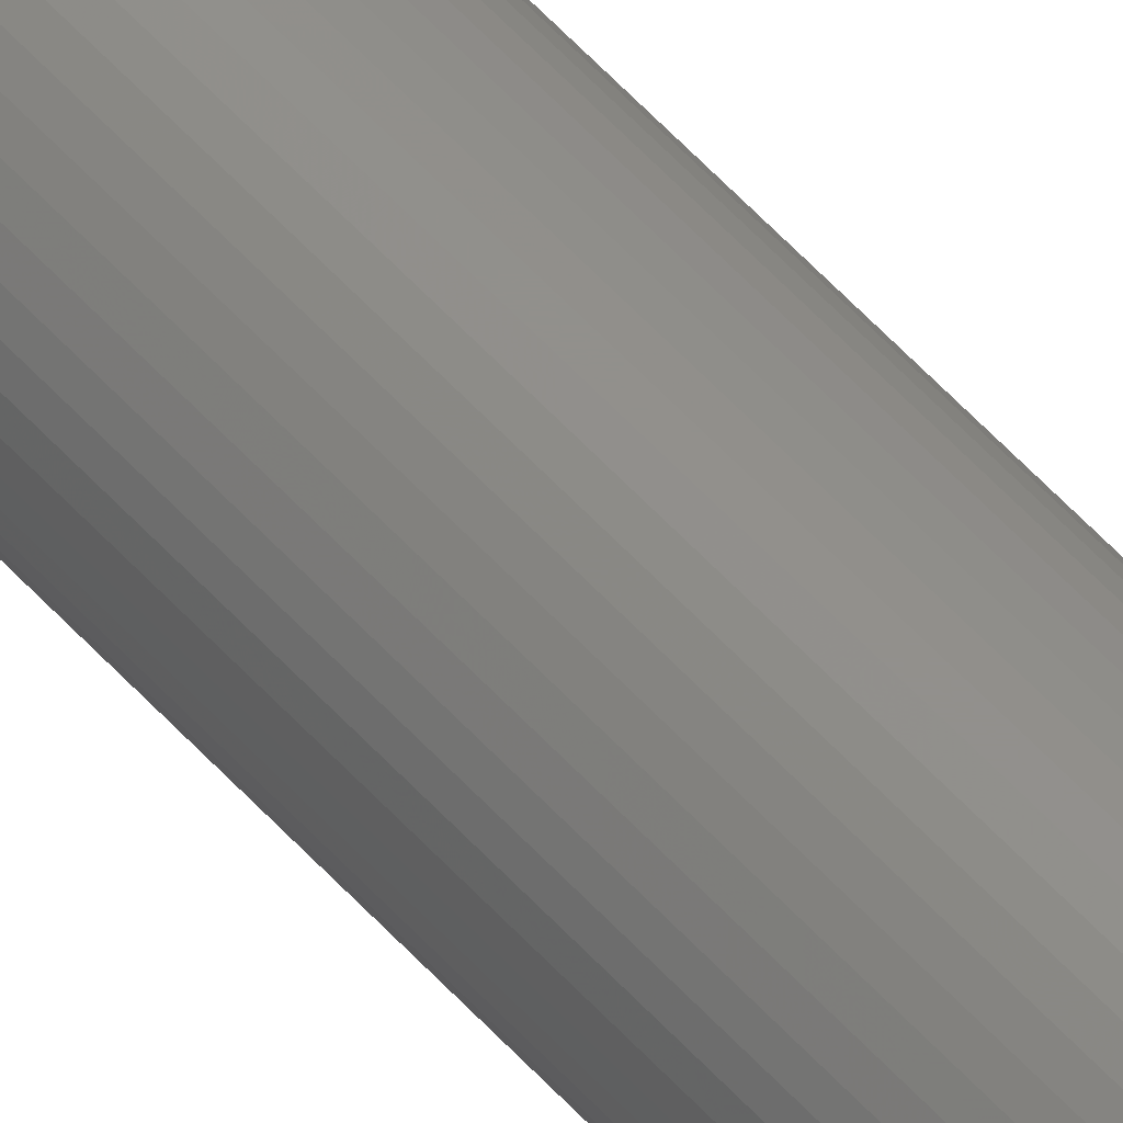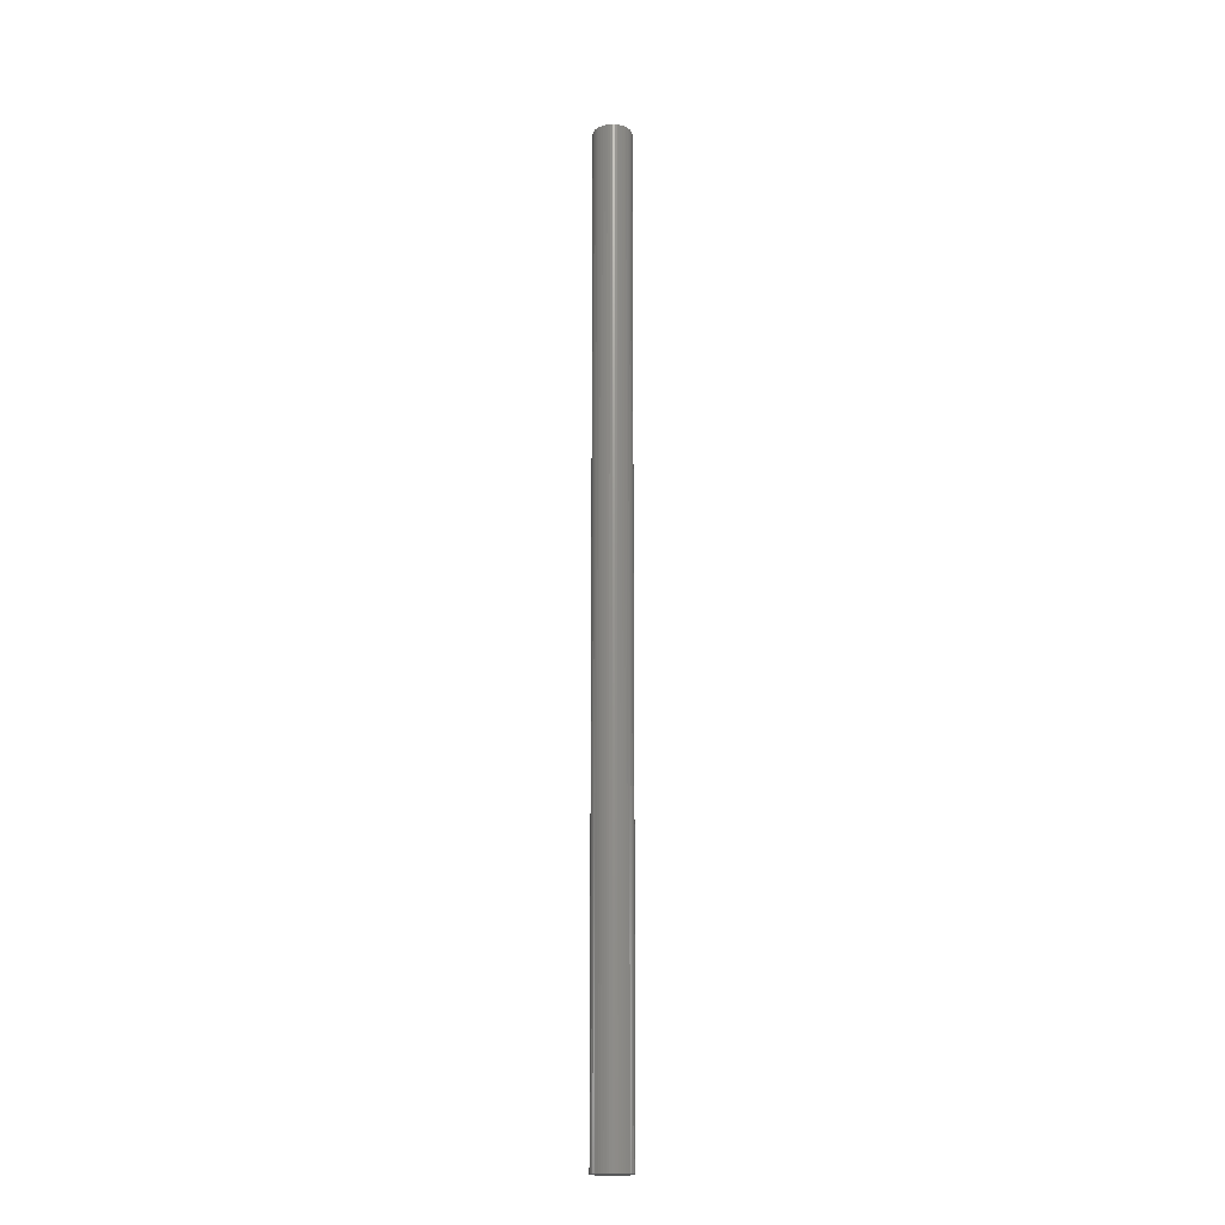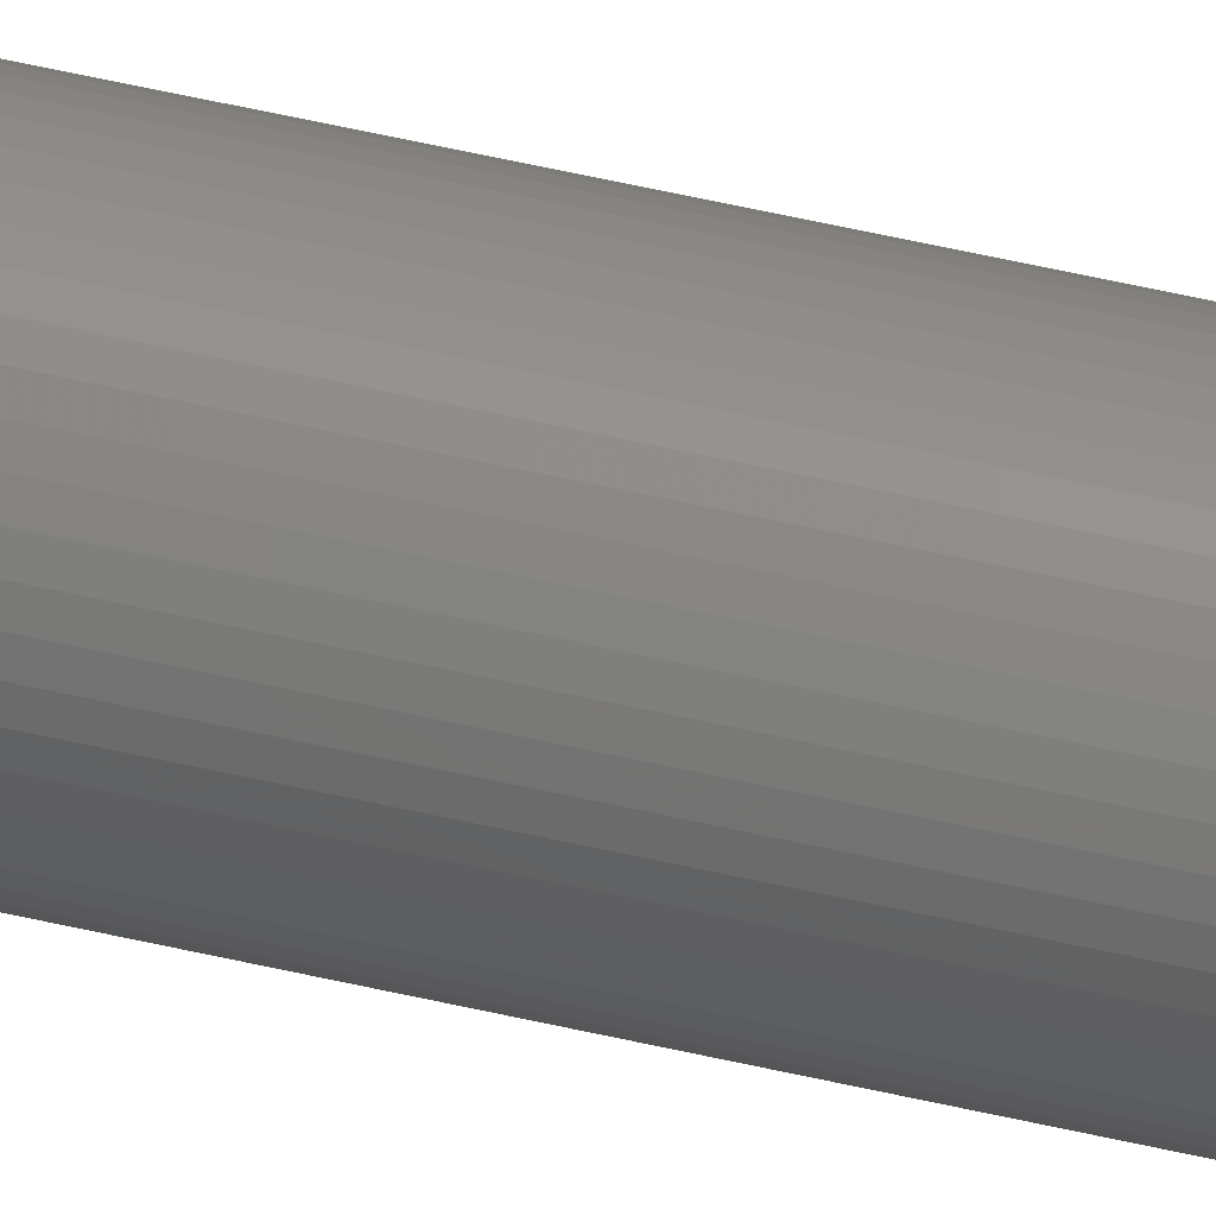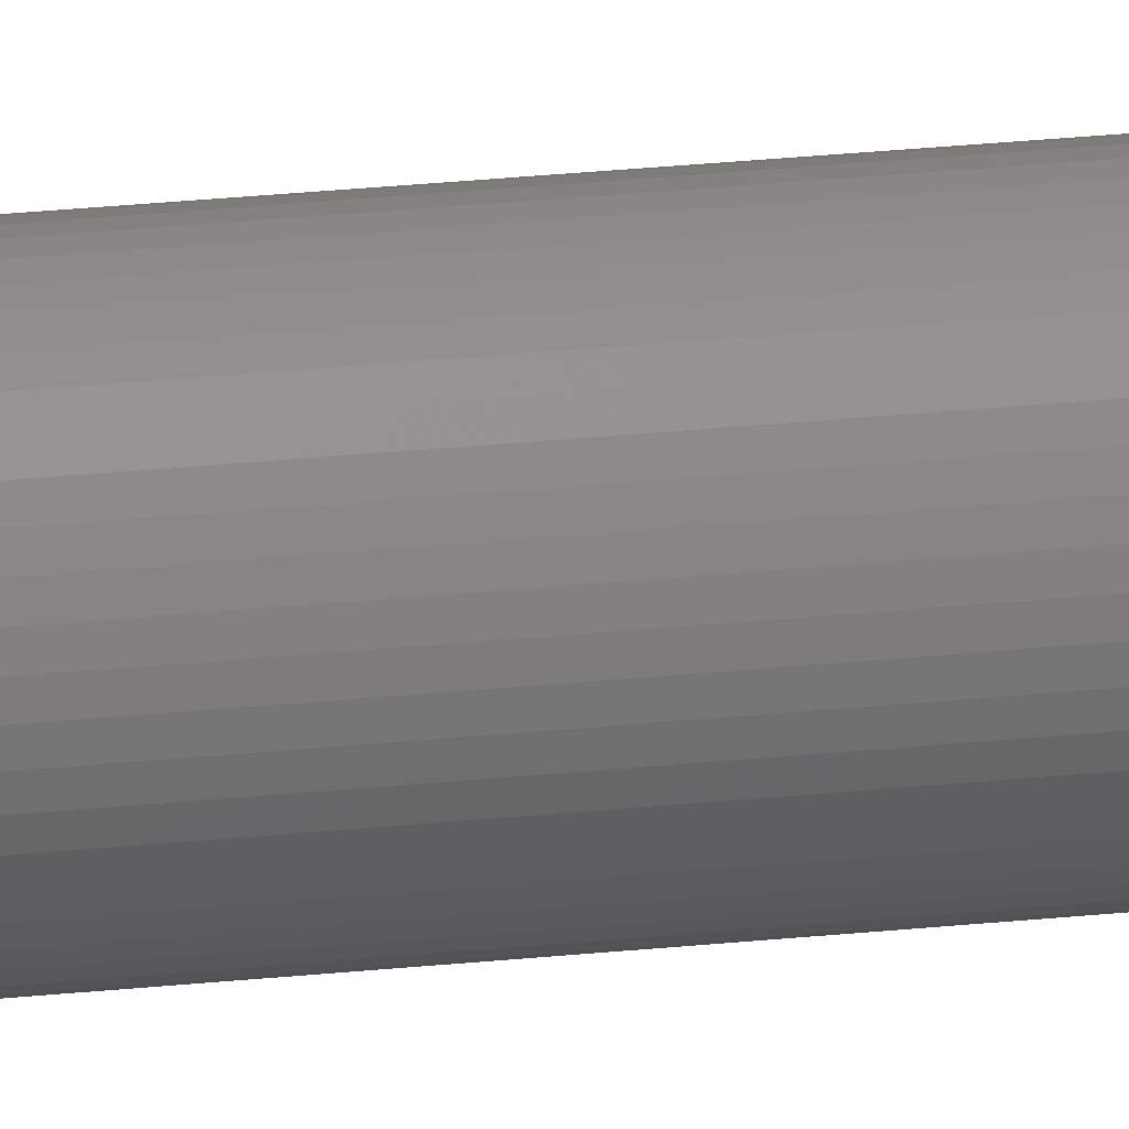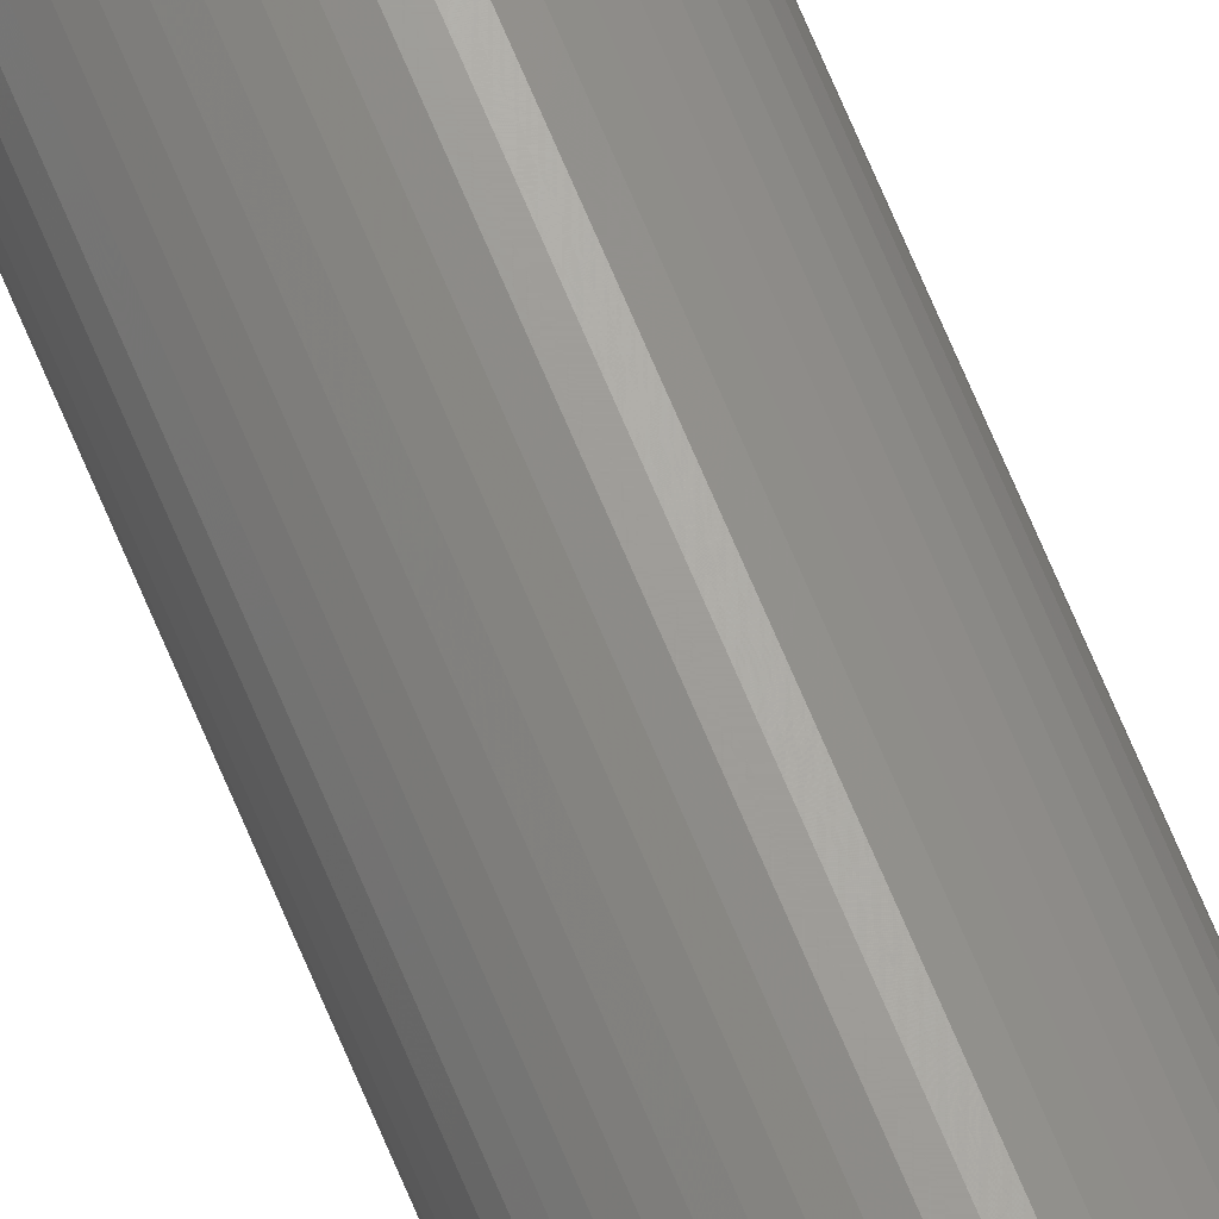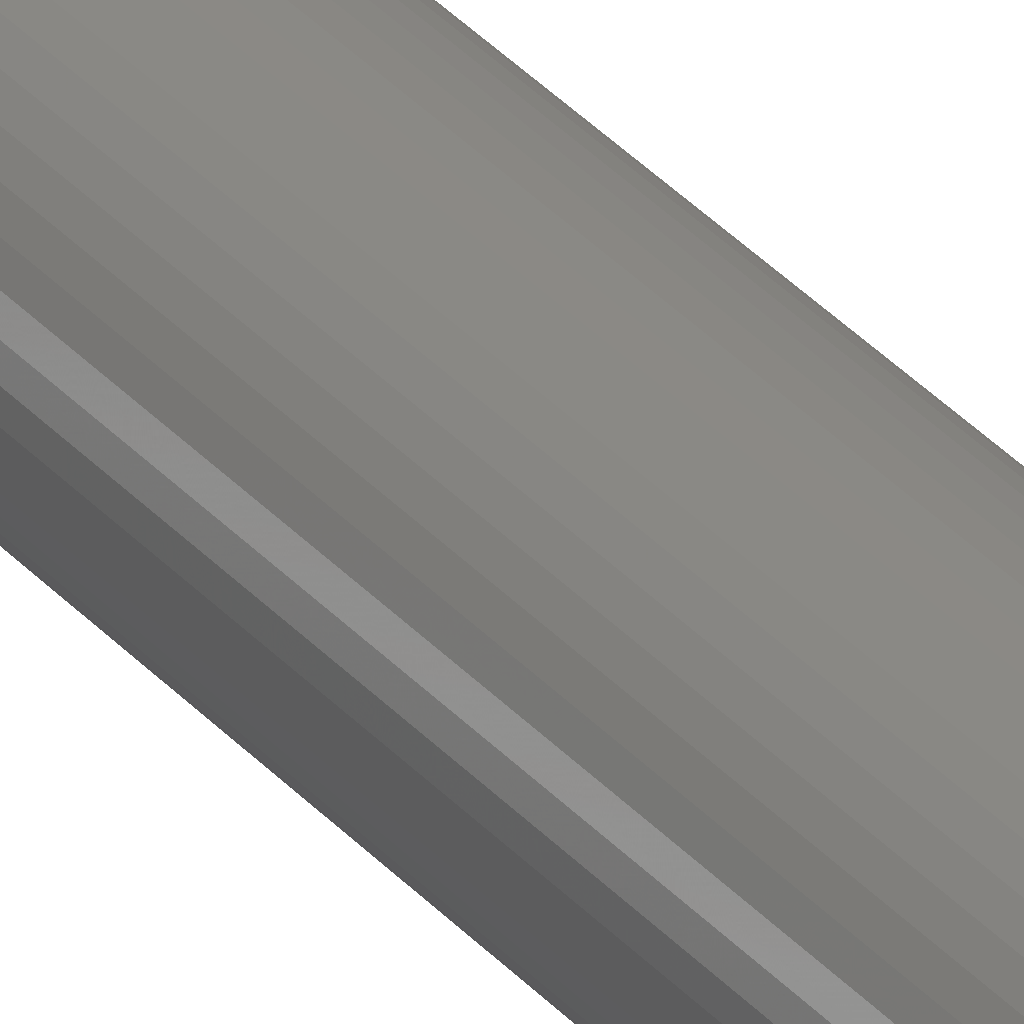
<metadata>
{"format":"stl","ext":"stl","renderer":"f3d","projection":"perspective","resolution":1024,"background":"white","views":[{"elev":53.3,"azim":-40.2,"up":"+Z"},{"elev":-18.3,"azim":18.9,"up":"+Y"},{"elev":47.5,"azim":-74.7,"up":"+Z"},{"elev":17.0,"azim":75.8,"up":"+Z"},{"elev":68.6,"azim":157.4,"up":"+Z"},{"elev":28.3,"azim":-30.3,"up":"+Z"}]}
</metadata>
<code>
# stl→obj: 100 verts, 196 faces
v 1.488 -38 0.188
v 1.5 38 -2.327e-15
v 1.488 38 0.188
v 1.5 -38 2.327e-15
v 1.453 -38 0.373
v 1.453 38 0.373
v 1.395 -38 0.5522
v 1.395 38 0.5522
v 1.314 -38 0.7226
v 1.314 38 0.7226
v 1.214 -38 0.8817
v 1.214 38 0.8817
v 1.093 -38 1.027
v 1.093 38 1.027
v 0.9561 38 1.156
v 0.9561 -38 1.156
v 0.8037 38 1.266
v 0.8037 -38 1.266
v 0.6387 38 1.357
v 0.6387 -38 1.357
v 0.4635 38 1.427
v 0.4635 -38 1.427
v 0.2811 38 1.473
v 0.2811 -38 1.473
v 0.09419 38 1.497
v 0.09419 -38 1.497
v -0.09419 38 1.497
v -0.09419 -38 1.497
v -0.2811 38 1.473
v -0.2811 -38 1.473
v -0.4635 38 1.427
v -0.4635 -38 1.427
v -0.6387 38 1.357
v -0.6387 -38 1.357
v -0.8037 38 1.266
v -0.8037 -38 1.266
v -0.9561 38 1.156
v -0.9561 -38 1.156
v -1.093 38 1.027
v -1.093 -38 1.027
v -1.214 -38 0.8817
v -1.214 38 0.8817
v -1.314 -38 0.7226
v -1.314 38 0.7226
v -1.395 -38 0.5522
v -1.395 38 0.5522
v -1.453 -38 0.373
v -1.453 38 0.373
v -1.488 -38 0.188
v -1.488 38 0.188
v -1.5 -38 2.511e-15
v -1.5 38 -2.143e-15
v -1.488 -38 -0.188
v -1.488 38 -0.188
v -1.453 -38 -0.373
v -1.453 38 -0.373
v -1.395 -38 -0.5522
v -1.395 38 -0.5522
v -1.314 -38 -0.7226
v -1.314 38 -0.7226
v -1.214 -38 -0.8817
v -1.214 38 -0.8817
v -1.093 -38 -1.027
v -1.093 38 -1.027
v -0.9561 38 -1.156
v -0.9561 -38 -1.156
v -0.8037 38 -1.266
v -0.8037 -38 -1.266
v -0.6387 38 -1.357
v -0.6387 -38 -1.357
v -0.4635 38 -1.427
v -0.4635 -38 -1.427
v -0.2811 38 -1.473
v -0.2811 -38 -1.473
v -0.09419 38 -1.497
v -0.09419 -38 -1.497
v 0.09419 38 -1.497
v 0.09419 -38 -1.497
v 0.2811 38 -1.473
v 0.2811 -38 -1.473
v 0.4635 38 -1.427
v 0.4635 -38 -1.427
v 0.6387 38 -1.357
v 0.6387 -38 -1.357
v 0.8037 38 -1.266
v 0.8037 -38 -1.266
v 0.9561 38 -1.156
v 0.9561 -38 -1.156
v 1.093 38 -1.027
v 1.093 -38 -1.027
v 1.214 -38 -0.8817
v 1.214 38 -0.8817
v 1.314 -38 -0.7226
v 1.314 38 -0.7226
v 1.395 -38 -0.5522
v 1.395 38 -0.5522
v 1.453 -38 -0.373
v 1.453 38 -0.373
v 1.488 -38 -0.188
v 1.488 38 -0.188
f 1 2 3
f 2 1 4
f 5 3 6
f 3 5 1
f 7 6 8
f 6 7 5
f 9 8 10
f 8 9 7
f 11 10 12
f 10 11 9
f 13 12 14
f 12 13 11
f 15 13 14
f 13 15 16
f 17 16 15
f 16 17 18
f 19 18 17
f 18 19 20
f 21 20 19
f 20 21 22
f 23 22 21
f 22 23 24
f 25 24 23
f 24 25 26
f 27 26 25
f 26 27 28
f 29 28 27
f 28 29 30
f 31 30 29
f 30 31 32
f 33 32 31
f 32 33 34
f 35 34 33
f 34 35 36
f 37 36 35
f 36 37 38
f 39 38 37
f 38 39 40
f 41 39 42
f 39 41 40
f 43 42 44
f 42 43 41
f 45 44 46
f 44 45 43
f 47 46 48
f 46 47 45
f 49 48 50
f 48 49 47
f 51 50 52
f 50 51 49
f 53 52 54
f 52 53 51
f 55 54 56
f 54 55 53
f 57 56 58
f 56 57 55
f 59 58 60
f 58 59 57
f 61 60 62
f 60 61 59
f 63 62 64
f 62 63 61
f 63 65 66
f 65 63 64
f 66 67 68
f 67 66 65
f 68 69 70
f 69 68 67
f 70 71 72
f 71 70 69
f 72 73 74
f 73 72 71
f 74 75 76
f 75 74 73
f 76 77 78
f 77 76 75
f 78 79 80
f 79 78 77
f 80 81 82
f 81 80 79
f 82 83 84
f 83 82 81
f 84 85 86
f 85 84 83
f 86 87 88
f 87 86 85
f 88 89 90
f 89 88 87
f 91 89 92
f 89 91 90
f 93 92 94
f 92 93 91
f 95 94 96
f 94 95 93
f 97 96 98
f 96 97 95
f 99 98 100
f 98 99 97
f 4 100 2
f 100 4 99
f 23 27 25
f 23 29 27
f 21 29 23
f 21 31 29
f 19 31 21
f 19 33 31
f 17 33 19
f 17 35 33
f 15 35 17
f 15 37 35
f 14 37 15
f 14 39 37
f 12 39 14
f 12 42 39
f 10 42 12
f 10 44 42
f 8 44 10
f 8 46 44
f 6 46 8
f 6 48 46
f 3 48 6
f 3 50 48
f 3 52 50
f 2 52 3
f 100 52 2
f 100 54 52
f 98 54 100
f 98 56 54
f 96 56 98
f 96 58 56
f 94 58 96
f 94 60 58
f 92 60 94
f 92 62 60
f 89 62 92
f 89 64 62
f 87 64 89
f 87 65 64
f 85 65 87
f 85 67 65
f 83 67 85
f 83 69 67
f 81 69 83
f 81 71 69
f 79 71 81
f 79 73 71
f 77 73 79
f 73 77 75
f 30 26 28
f 30 24 26
f 32 24 30
f 32 22 24
f 34 22 32
f 34 20 22
f 36 20 34
f 36 18 20
f 38 18 36
f 38 16 18
f 40 16 38
f 40 13 16
f 41 13 40
f 41 11 13
f 43 11 41
f 43 9 11
f 45 9 43
f 45 7 9
f 47 7 45
f 47 5 7
f 49 5 47
f 49 1 5
f 51 1 49
f 51 4 1
f 53 4 51
f 53 99 4
f 55 99 53
f 55 97 99
f 57 97 55
f 57 95 97
f 59 95 57
f 59 93 95
f 61 93 59
f 61 91 93
f 63 91 61
f 63 90 91
f 66 90 63
f 66 88 90
f 68 88 66
f 68 86 88
f 70 86 68
f 70 84 86
f 72 84 70
f 72 82 84
f 74 82 72
f 74 80 82
f 76 80 74
f 80 76 78

</code>
